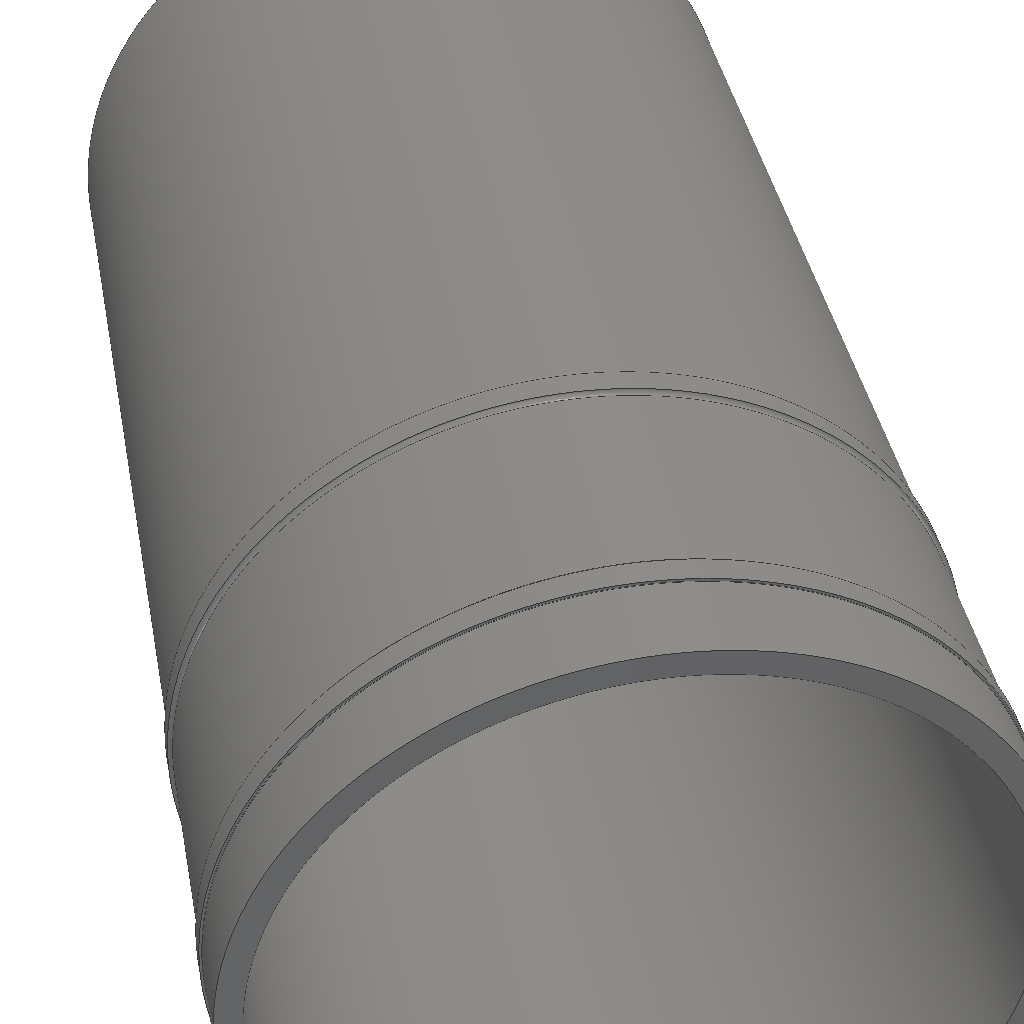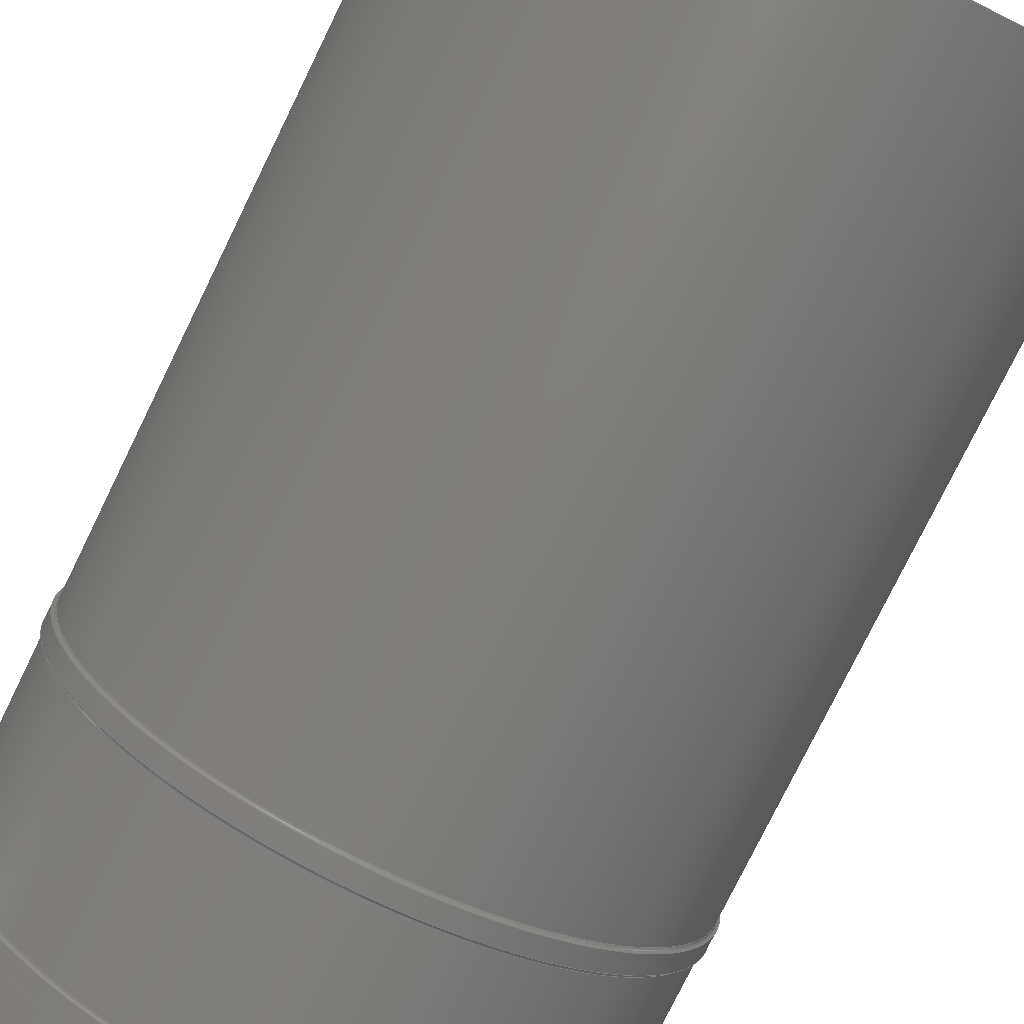
<metadata>
{"format":"step","ext":"stp","renderer":"f3d","projection":"perspective","resolution":1024,"background":"white","views":[{"elev":38.9,"azim":169.6,"up":"+Y"},{"elev":-77.8,"azim":-26.1,"up":"+Y"}]}
</metadata>
<code>
ISO-10303-21;
DATA;
#1=MECHANICAL_DESIGN_GEOMETRIC_PRESENTATION_REPRESENTATION('',(#4),#360);
#2=SHAPE_REPRESENTATION_RELATIONSHIP('SRR','None',#372,#3);
#3=ADVANCED_BREP_SHAPE_REPRESENTATION('',(#5),#359);
#4=STYLED_ITEM('',(#381),#5);
#5=MANIFOLD_SOLID_BREP('Solid1',#193);
#6=TOROIDAL_SURFACE('',#208,14.72,0.03125);
#7=TOROIDAL_SURFACE('',#212,15.29,0.03125);
#8=TOROIDAL_SURFACE('',#219,15.44,0.1875);
#9=TOROIDAL_SURFACE('',#224,15.44,0.1875);
#10=TOROIDAL_SURFACE('',#229,15.44,0.1875);
#11=PLANE('',#206);
#12=PLANE('',#210);
#13=PLANE('',#217);
#14=PLANE('',#234);
#15=CYLINDRICAL_SURFACE('',#204,14.75);
#16=CYLINDRICAL_SURFACE('',#215,15.26);
#17=CYLINDRICAL_SURFACE('',#222,15.25);
#18=CYLINDRICAL_SURFACE('',#227,15.25);
#19=CYLINDRICAL_SURFACE('',#228,15.43);
#20=CYLINDRICAL_SURFACE('',#231,15.38);
#21=CYLINDRICAL_SURFACE('',#232,14.25);
#22=FACE_BOUND('',#57,.T.);
#23=FACE_BOUND('',#59,.T.);
#24=FACE_BOUND('',#61,.T.);
#25=FACE_BOUND('',#63,.T.);
#26=FACE_BOUND('',#65,.T.);
#27=FACE_BOUND('',#67,.T.);
#28=FACE_BOUND('',#69,.T.);
#29=FACE_BOUND('',#71,.T.);
#30=FACE_BOUND('',#73,.T.);
#31=FACE_BOUND('',#75,.T.);
#32=FACE_BOUND('',#77,.T.);
#33=FACE_BOUND('',#79,.T.);
#34=FACE_BOUND('',#81,.T.);
#35=FACE_BOUND('',#83,.T.);
#36=FACE_BOUND('',#85,.T.);
#37=FACE_BOUND('',#87,.T.);
#38=FACE_BOUND('',#89,.T.);
#39=FACE_OUTER_BOUND('',#56,.T.);
#40=FACE_OUTER_BOUND('',#58,.T.);
#41=FACE_OUTER_BOUND('',#60,.T.);
#42=FACE_OUTER_BOUND('',#62,.T.);
#43=FACE_OUTER_BOUND('',#64,.T.);
#44=FACE_OUTER_BOUND('',#66,.T.);
#45=FACE_OUTER_BOUND('',#68,.T.);
#46=FACE_OUTER_BOUND('',#70,.T.);
#47=FACE_OUTER_BOUND('',#72,.T.);
#48=FACE_OUTER_BOUND('',#74,.T.);
#49=FACE_OUTER_BOUND('',#76,.T.);
#50=FACE_OUTER_BOUND('',#78,.T.);
#51=FACE_OUTER_BOUND('',#80,.T.);
#52=FACE_OUTER_BOUND('',#82,.T.);
#53=FACE_OUTER_BOUND('',#84,.T.);
#54=FACE_OUTER_BOUND('',#86,.T.);
#55=FACE_OUTER_BOUND('',#88,.T.);
#56=EDGE_LOOP('',(#141));
#57=EDGE_LOOP('',(#142));
#58=EDGE_LOOP('',(#143));
#59=EDGE_LOOP('',(#144));
#60=EDGE_LOOP('',(#145));
#61=EDGE_LOOP('',(#146));
#62=EDGE_LOOP('',(#147));
#63=EDGE_LOOP('',(#148));
#64=EDGE_LOOP('',(#149));
#65=EDGE_LOOP('',(#150));
#66=EDGE_LOOP('',(#151));
#67=EDGE_LOOP('',(#152));
#68=EDGE_LOOP('',(#153));
#69=EDGE_LOOP('',(#154));
#70=EDGE_LOOP('',(#155));
#71=EDGE_LOOP('',(#156));
#72=EDGE_LOOP('',(#157));
#73=EDGE_LOOP('',(#158));
#74=EDGE_LOOP('',(#159));
#75=EDGE_LOOP('',(#160));
#76=EDGE_LOOP('',(#161));
#77=EDGE_LOOP('',(#162));
#78=EDGE_LOOP('',(#163));
#79=EDGE_LOOP('',(#164));
#80=EDGE_LOOP('',(#165));
#81=EDGE_LOOP('',(#166));
#82=EDGE_LOOP('',(#167));
#83=EDGE_LOOP('',(#168));
#84=EDGE_LOOP('',(#169));
#85=EDGE_LOOP('',(#170));
#86=EDGE_LOOP('',(#171));
#87=EDGE_LOOP('',(#172));
#88=EDGE_LOOP('',(#173));
#89=EDGE_LOOP('',(#174));
#90=CIRCLE('',#202,14.75);
#91=CIRCLE('',#203,14.78);
#92=CIRCLE('',#205,14.75);
#93=CIRCLE('',#207,15.25);
#94=CIRCLE('',#209,14.72);
#95=CIRCLE('',#211,14.25);
#96=CIRCLE('',#213,15.29);
#97=CIRCLE('',#214,15.26);
#98=CIRCLE('',#216,15.26);
#99=CIRCLE('',#218,15.38);
#100=CIRCLE('',#220,15.43);
#101=CIRCLE('',#221,15.25);
#102=CIRCLE('',#223,15.25);
#103=CIRCLE('',#225,15.43);
#104=CIRCLE('',#226,15.25);
#105=CIRCLE('',#230,15.38);
#106=CIRCLE('',#233,14.25);
#107=VERTEX_POINT('',#307);
#108=VERTEX_POINT('',#309);
#109=VERTEX_POINT('',#312);
#110=VERTEX_POINT('',#315);
#111=VERTEX_POINT('',#318);
#112=VERTEX_POINT('',#321);
#113=VERTEX_POINT('',#324);
#114=VERTEX_POINT('',#326);
#115=VERTEX_POINT('',#329);
#116=VERTEX_POINT('',#332);
#117=VERTEX_POINT('',#335);
#118=VERTEX_POINT('',#337);
#119=VERTEX_POINT('',#340);
#120=VERTEX_POINT('',#343);
#121=VERTEX_POINT('',#345);
#122=VERTEX_POINT('',#350);
#123=VERTEX_POINT('',#354);
#124=EDGE_CURVE('',#107,#107,#90,.T.);
#125=EDGE_CURVE('',#108,#108,#91,.T.);
#126=EDGE_CURVE('',#109,#109,#92,.T.);
#127=EDGE_CURVE('',#110,#110,#93,.T.);
#128=EDGE_CURVE('',#111,#111,#94,.T.);
#129=EDGE_CURVE('',#112,#112,#95,.T.);
#130=EDGE_CURVE('',#113,#113,#96,.T.);
#131=EDGE_CURVE('',#114,#114,#97,.T.);
#132=EDGE_CURVE('',#115,#115,#98,.T.);
#133=EDGE_CURVE('',#116,#116,#99,.T.);
#134=EDGE_CURVE('',#117,#117,#100,.T.);
#135=EDGE_CURVE('',#118,#118,#101,.T.);
#136=EDGE_CURVE('',#119,#119,#102,.T.);
#137=EDGE_CURVE('',#120,#120,#103,.T.);
#138=EDGE_CURVE('',#121,#121,#104,.T.);
#139=EDGE_CURVE('',#122,#122,#105,.T.);
#140=EDGE_CURVE('',#123,#123,#106,.T.);
#141=ORIENTED_EDGE('',*,*,#124,.T.);
#142=ORIENTED_EDGE('',*,*,#125,.T.);
#143=ORIENTED_EDGE('',*,*,#126,.F.);
#144=ORIENTED_EDGE('',*,*,#124,.F.);
#145=ORIENTED_EDGE('',*,*,#127,.T.);
#146=ORIENTED_EDGE('',*,*,#125,.F.);
#147=ORIENTED_EDGE('',*,*,#128,.T.);
#148=ORIENTED_EDGE('',*,*,#126,.T.);
#149=ORIENTED_EDGE('',*,*,#128,.F.);
#150=ORIENTED_EDGE('',*,*,#129,.F.);
#151=ORIENTED_EDGE('',*,*,#130,.T.);
#152=ORIENTED_EDGE('',*,*,#131,.T.);
#153=ORIENTED_EDGE('',*,*,#132,.F.);
#154=ORIENTED_EDGE('',*,*,#131,.F.);
#155=ORIENTED_EDGE('',*,*,#133,.F.);
#156=ORIENTED_EDGE('',*,*,#130,.F.);
#157=ORIENTED_EDGE('',*,*,#134,.T.);
#158=ORIENTED_EDGE('',*,*,#135,.T.);
#159=ORIENTED_EDGE('',*,*,#136,.F.);
#160=ORIENTED_EDGE('',*,*,#135,.F.);
#161=ORIENTED_EDGE('',*,*,#137,.T.);
#162=ORIENTED_EDGE('',*,*,#138,.T.);
#163=ORIENTED_EDGE('',*,*,#127,.F.);
#164=ORIENTED_EDGE('',*,*,#138,.F.);
#165=ORIENTED_EDGE('',*,*,#134,.F.);
#166=ORIENTED_EDGE('',*,*,#137,.F.);
#167=ORIENTED_EDGE('',*,*,#139,.T.);
#168=ORIENTED_EDGE('',*,*,#136,.T.);
#169=ORIENTED_EDGE('',*,*,#133,.T.);
#170=ORIENTED_EDGE('',*,*,#139,.F.);
#171=ORIENTED_EDGE('',*,*,#129,.T.);
#172=ORIENTED_EDGE('',*,*,#140,.F.);
#173=ORIENTED_EDGE('',*,*,#132,.T.);
#174=ORIENTED_EDGE('',*,*,#140,.T.);
#175=CONICAL_SURFACE('',#201,14.77,45);
#176=ADVANCED_FACE('',(#39,#22),#175,.F.);
#177=ADVANCED_FACE('',(#40,#23),#15,.F.);
#178=ADVANCED_FACE('',(#41,#24),#11,.T.);
#179=ADVANCED_FACE('',(#42,#25),#6,.F.);
#180=ADVANCED_FACE('',(#43,#26),#12,.T.);
#181=ADVANCED_FACE('',(#44,#27),#7,.F.);
#182=ADVANCED_FACE('',(#45,#28),#16,.T.);
#183=ADVANCED_FACE('',(#46,#29),#13,.F.);
#184=ADVANCED_FACE('',(#47,#30),#8,.F.);
#185=ADVANCED_FACE('',(#48,#31),#17,.T.);
#186=ADVANCED_FACE('',(#49,#32),#9,.F.);
#187=ADVANCED_FACE('',(#50,#33),#18,.T.);
#188=ADVANCED_FACE('',(#51,#34),#19,.T.);
#189=ADVANCED_FACE('',(#52,#35),#10,.F.);
#190=ADVANCED_FACE('',(#53,#36),#20,.T.);
#191=ADVANCED_FACE('',(#54,#37),#21,.F.);
#192=ADVANCED_FACE('',(#55,#38),#14,.F.);
#193=CLOSED_SHELL('',(#176,#177,#178,#179,#180,#181,#182,#183,#184,#185,
#186,#187,#188,#189,#190,#191,#192));
#194=DATE_TIME_ROLE('creation_date');
#195=APPLIED_DATE_AND_TIME_ASSIGNMENT(#196,#194,(#374));
#196=DATE_AND_TIME(#197,#198);
#197=CALENDAR_DATE(2019,12,9);
#198=LOCAL_TIME(16,0,10,#199);
#199=COORDINATED_UNIVERSAL_TIME_OFFSET(0,0,.BEHIND.);
#200=AXIS2_PLACEMENT_3D('placement',#305,#235,#236);
#201=AXIS2_PLACEMENT_3D('',#306,#237,#238);
#202=AXIS2_PLACEMENT_3D('',#308,#239,#240);
#203=AXIS2_PLACEMENT_3D('',#310,#241,#242);
#204=AXIS2_PLACEMENT_3D('',#311,#243,#244);
#205=AXIS2_PLACEMENT_3D('',#313,#245,#246);
#206=AXIS2_PLACEMENT_3D('',#314,#247,#248);
#207=AXIS2_PLACEMENT_3D('',#316,#249,#250);
#208=AXIS2_PLACEMENT_3D('',#317,#251,#252);
#209=AXIS2_PLACEMENT_3D('',#319,#253,#254);
#210=AXIS2_PLACEMENT_3D('',#320,#255,#256);
#211=AXIS2_PLACEMENT_3D('',#322,#257,#258);
#212=AXIS2_PLACEMENT_3D('',#323,#259,#260);
#213=AXIS2_PLACEMENT_3D('',#325,#261,#262);
#214=AXIS2_PLACEMENT_3D('',#327,#263,#264);
#215=AXIS2_PLACEMENT_3D('',#328,#265,#266);
#216=AXIS2_PLACEMENT_3D('',#330,#267,#268);
#217=AXIS2_PLACEMENT_3D('',#331,#269,#270);
#218=AXIS2_PLACEMENT_3D('',#333,#271,#272);
#219=AXIS2_PLACEMENT_3D('',#334,#273,#274);
#220=AXIS2_PLACEMENT_3D('',#336,#275,#276);
#221=AXIS2_PLACEMENT_3D('',#338,#277,#278);
#222=AXIS2_PLACEMENT_3D('',#339,#279,#280);
#223=AXIS2_PLACEMENT_3D('',#341,#281,#282);
#224=AXIS2_PLACEMENT_3D('',#342,#283,#284);
#225=AXIS2_PLACEMENT_3D('',#344,#285,#286);
#226=AXIS2_PLACEMENT_3D('',#346,#287,#288);
#227=AXIS2_PLACEMENT_3D('',#347,#289,#290);
#228=AXIS2_PLACEMENT_3D('',#348,#291,#292);
#229=AXIS2_PLACEMENT_3D('',#349,#293,#294);
#230=AXIS2_PLACEMENT_3D('',#351,#295,#296);
#231=AXIS2_PLACEMENT_3D('',#352,#297,#298);
#232=AXIS2_PLACEMENT_3D('',#353,#299,#300);
#233=AXIS2_PLACEMENT_3D('',#355,#301,#302);
#234=AXIS2_PLACEMENT_3D('',#356,#303,#304);
#235=DIRECTION('axis',(0,0,1));
#236=DIRECTION('refdir',(1,0,0));
#237=DIRECTION('center_axis',(0,0,1));
#238=DIRECTION('ref_axis',(-1,0,0));
#239=DIRECTION('center_axis',(0,0,-1));
#240=DIRECTION('ref_axis',(-1,0,0));
#241=DIRECTION('center_axis',(0,0,1));
#242=DIRECTION('ref_axis',(-1,0,0));
#243=DIRECTION('center_axis',(0,0,-1));
#244=DIRECTION('ref_axis',(-1,0,0));
#245=DIRECTION('center_axis',(0,0,1));
#246=DIRECTION('ref_axis',(-1,0,0));
#247=DIRECTION('center_axis',(0,0,1));
#248=DIRECTION('ref_axis',(1,0,0));
#249=DIRECTION('center_axis',(0,0,1));
#250=DIRECTION('ref_axis',(-1,0,0));
#251=DIRECTION('center_axis',(0,0,-1));
#252=DIRECTION('ref_axis',(-1,0,0));
#253=DIRECTION('center_axis',(0,0,-1));
#254=DIRECTION('ref_axis',(-1,0,0));
#255=DIRECTION('center_axis',(0,0,1));
#256=DIRECTION('ref_axis',(1,0,0));
#257=DIRECTION('center_axis',(0,0,1));
#258=DIRECTION('ref_axis',(-1,0,0));
#259=DIRECTION('center_axis',(0,0,-1));
#260=DIRECTION('ref_axis',(-1,0,0));
#261=DIRECTION('center_axis',(0,0,-1));
#262=DIRECTION('ref_axis',(1,0,0));
#263=DIRECTION('center_axis',(0,0,1));
#264=DIRECTION('ref_axis',(1,0,0));
#265=DIRECTION('center_axis',(0,0,1));
#266=DIRECTION('ref_axis',(1,0,0));
#267=DIRECTION('center_axis',(0,0,-1));
#268=DIRECTION('ref_axis',(1,0,0));
#269=DIRECTION('center_axis',(0,0,1));
#270=DIRECTION('ref_axis',(1,0,0));
#271=DIRECTION('center_axis',(0,0,1));
#272=DIRECTION('ref_axis',(1,0,0));
#273=DIRECTION('center_axis',(0,0,1));
#274=DIRECTION('ref_axis',(-1,-1.26e-16,0));
#275=DIRECTION('center_axis',(0,0,-1));
#276=DIRECTION('ref_axis',(1,0,0));
#277=DIRECTION('center_axis',(0,0,1));
#278=DIRECTION('ref_axis',(-1,-1.26e-16,0));
#279=DIRECTION('center_axis',(0,0,1));
#280=DIRECTION('ref_axis',(-1,0,0));
#281=DIRECTION('center_axis',(0,0,-1));
#282=DIRECTION('ref_axis',(-1,1.26e-16,0));
#283=DIRECTION('center_axis',(0,0,-1));
#284=DIRECTION('ref_axis',(-1,1.26e-16,0));
#285=DIRECTION('center_axis',(0,0,1));
#286=DIRECTION('ref_axis',(1,0,0));
#287=DIRECTION('center_axis',(0,0,-1));
#288=DIRECTION('ref_axis',(-1,1.26e-16,0));
#289=DIRECTION('center_axis',(0,0,1));
#290=DIRECTION('ref_axis',(-1,0,0));
#291=DIRECTION('center_axis',(0,0,-1));
#292=DIRECTION('ref_axis',(1,0,0));
#293=DIRECTION('center_axis',(0,0,-1));
#294=DIRECTION('ref_axis',(-1,1.26e-16,0));
#295=DIRECTION('center_axis',(0,0,1));
#296=DIRECTION('ref_axis',(1,0,0));
#297=DIRECTION('center_axis',(0,0,1));
#298=DIRECTION('ref_axis',(1,0,0));
#299=DIRECTION('center_axis',(0,0,1));
#300=DIRECTION('ref_axis',(-1,0,0));
#301=DIRECTION('center_axis',(0,0,1));
#302=DIRECTION('ref_axis',(-1,0,0));
#303=DIRECTION('center_axis',(0,0,1));
#304=DIRECTION('ref_axis',(1,0,0));
#305=CARTESIAN_POINT('',(0,0,0));
#306=CARTESIAN_POINT('Origin',(0,0,53.21));
#307=CARTESIAN_POINT('',(14.75,-1.806e-15,53.2));
#308=CARTESIAN_POINT('Origin',(0,0,53.2));
#309=CARTESIAN_POINT('',(14.78,1.81e-15,53.23));
#310=CARTESIAN_POINT('Origin',(0,0,53.23));
#311=CARTESIAN_POINT('Origin',(0,0,53.23));
#312=CARTESIAN_POINT('',(14.75,1.806e-15,52.76));
#313=CARTESIAN_POINT('Origin',(0,0,52.76));
#314=CARTESIAN_POINT('Origin',(-1.696e-15,3.852e-16,
53.23));
#315=CARTESIAN_POINT('',(15.25,1.868e-15,53.23));
#316=CARTESIAN_POINT('Origin',(0,0,53.23));
#317=CARTESIAN_POINT('Origin',(0,0,52.76));
#318=CARTESIAN_POINT('',(14.72,-1.803e-15,52.73));
#319=CARTESIAN_POINT('Origin',(0,0,52.73));
#320=CARTESIAN_POINT('Origin',(-9.47e-16,0,52.73));
#321=CARTESIAN_POINT('',(14.25,1.745e-15,52.73));
#322=CARTESIAN_POINT('Origin',(0,0,52.73));
#323=CARTESIAN_POINT('Origin',(0,0,3.469));
#324=CARTESIAN_POINT('',(-15.29,1.872e-15,3.5));
#325=CARTESIAN_POINT('Origin',(0,0,3.5));
#326=CARTESIAN_POINT('',(-15.26,-1.869e-15,3.469));
#327=CARTESIAN_POINT('Origin',(0,0,3.469));
#328=CARTESIAN_POINT('Origin',(0,0,0));
#329=CARTESIAN_POINT('',(-15.26,1.869e-15,0));
#330=CARTESIAN_POINT('Origin',(0,0,0));
#331=CARTESIAN_POINT('Origin',(9.21e-16,0,3.5));
#332=CARTESIAN_POINT('',(-15.38,1.883e-15,3.5));
#333=CARTESIAN_POINT('Origin',(0,0,3.5));
#334=CARTESIAN_POINT('Origin',(0,0,13.85));
#335=CARTESIAN_POINT('',(15.43,3.832e-15,14.04));
#336=CARTESIAN_POINT('Origin',(0,0,14.04));
#337=CARTESIAN_POINT('',(15.25,3.788e-15,13.85));
#338=CARTESIAN_POINT('Origin',(0,0,13.85));
#339=CARTESIAN_POINT('Origin',(0,0,0));
#340=CARTESIAN_POINT('',(15.25,-3.788e-15,4.677));
#341=CARTESIAN_POINT('Origin',(0,0,4.677));
#342=CARTESIAN_POINT('Origin',(0,0,15.23));
#343=CARTESIAN_POINT('',(15.43,-3.832e-15,15.04));
#344=CARTESIAN_POINT('Origin',(0,0,15.04));
#345=CARTESIAN_POINT('',(15.25,-3.788e-15,15.23));
#346=CARTESIAN_POINT('Origin',(0,0,15.23));
#347=CARTESIAN_POINT('Origin',(0,0,0));
#348=CARTESIAN_POINT('Origin',(0,0,15.04));
#349=CARTESIAN_POINT('Origin',(0,0,4.677));
#350=CARTESIAN_POINT('',(15.38,-3.819e-15,4.5));
#351=CARTESIAN_POINT('Origin',(0,0,4.5));
#352=CARTESIAN_POINT('Origin',(0,0,0));
#353=CARTESIAN_POINT('Origin',(0,0,0));
#354=CARTESIAN_POINT('',(14.25,1.745e-15,0));
#355=CARTESIAN_POINT('Origin',(0,0,0));
#356=CARTESIAN_POINT('Origin',(-1.696e-15,3.852e-16,
0));
#357=UNCERTAINTY_MEASURE_WITH_UNIT(LENGTH_MEASURE(0.0003937),
#361,'DISTANCE_ACCURACY_VALUE',
'Maximum model space distance between geometric entities at asserted c
onnectivities');
#358=UNCERTAINTY_MEASURE_WITH_UNIT(LENGTH_MEASURE(1e-06),#362,
'DISTANCE_ACCURACY_VALUE',
'Maximum model space distance between geometric entities at asserted c
onnectivities');
#359=(
GEOMETRIC_REPRESENTATION_CONTEXT(3)
GLOBAL_UNCERTAINTY_ASSIGNED_CONTEXT((#357))
GLOBAL_UNIT_ASSIGNED_CONTEXT((#361,#367,#364))
REPRESENTATION_CONTEXT('','3D')
);
#360=(
GEOMETRIC_REPRESENTATION_CONTEXT(3)
GLOBAL_UNCERTAINTY_ASSIGNED_CONTEXT((#358))
GLOBAL_UNIT_ASSIGNED_CONTEXT((#362,#367,#364))
REPRESENTATION_CONTEXT('','3D')
);
#361=(
CONVERSION_BASED_UNIT('__CONSTANT UNIT inch',#363)
LENGTH_UNIT()
NAMED_UNIT(#366)
);
#362=(
LENGTH_UNIT()
NAMED_UNIT(*)
SI_UNIT(.MILLI.,.METRE.)
);
#363=LENGTH_MEASURE_WITH_UNIT(LENGTH_MEASURE(25.4),#362);
#364=(
NAMED_UNIT(*)
SI_UNIT($,.STERADIAN.)
SOLID_ANGLE_UNIT()
);
#365=DIMENSIONAL_EXPONENTS(0,0,0,0,0,0,0);
#366=DIMENSIONAL_EXPONENTS(1,0,0,0,0,0,0);
#367=(
CONVERSION_BASED_UNIT('degree',#369)
NAMED_UNIT(#365)
PLANE_ANGLE_UNIT()
);
#368=(
NAMED_UNIT(*)
PLANE_ANGLE_UNIT()
SI_UNIT($,.RADIAN.)
);
#369=PLANE_ANGLE_MEASURE_WITH_UNIT(PLANE_ANGLE_MEASURE(0.01745),#368);
#370=SHAPE_DEFINITION_REPRESENTATION(#371,#372);
#371=PRODUCT_DEFINITION_SHAPE('',$,#374);
#372=SHAPE_REPRESENTATION('',(#200),#359);
#373=PRODUCT_DEFINITION_CONTEXT('part definition',#378,'design');
#374=PRODUCT_DEFINITION('A1-19027-300-04 HCWI liner - nozzle',
'A1-19027-300-04 HCWI liner - nozzle',#375,#373);
#375=PRODUCT_DEFINITION_FORMATION('',$,#380);
#376=PRODUCT_RELATED_PRODUCT_CATEGORY(
'A1-19027-300-04 HCWI liner - nozzle',
'A1-19027-300-04 HCWI liner - nozzle',(#380));
#377=APPLICATION_PROTOCOL_DEFINITION('international standard',
'automotive_design',2009,#378);
#378=APPLICATION_CONTEXT(
'Core Data for Automotive Mechanical Design Process');
#379=PRODUCT_CONTEXT('part definition',#378,'mechanical');
#380=PRODUCT('A1-19027-300-04 HCWI liner - nozzle',
'A1-19027-300-04 HCWI liner - nozzle',
'28 1/2" ID x 1" WALL x 53 7/32" HCWI NOZZLE LINER, ASTM A532 CLASS II
I TYPE A, PF#(TBD)',(#379));
#381=PRESENTATION_STYLE_ASSIGNMENT((#382));
#382=SURFACE_STYLE_USAGE(.BOTH.,#383);
#383=SURFACE_SIDE_STYLE('',(#384));
#384=SURFACE_STYLE_FILL_AREA(#385);
#385=FILL_AREA_STYLE('',(#386));
#386=FILL_AREA_STYLE_COLOUR('',#387);
#387=COLOUR_RGB('',0.902,0,0);
ENDSEC;
END-ISO-10303-21;

</code>
